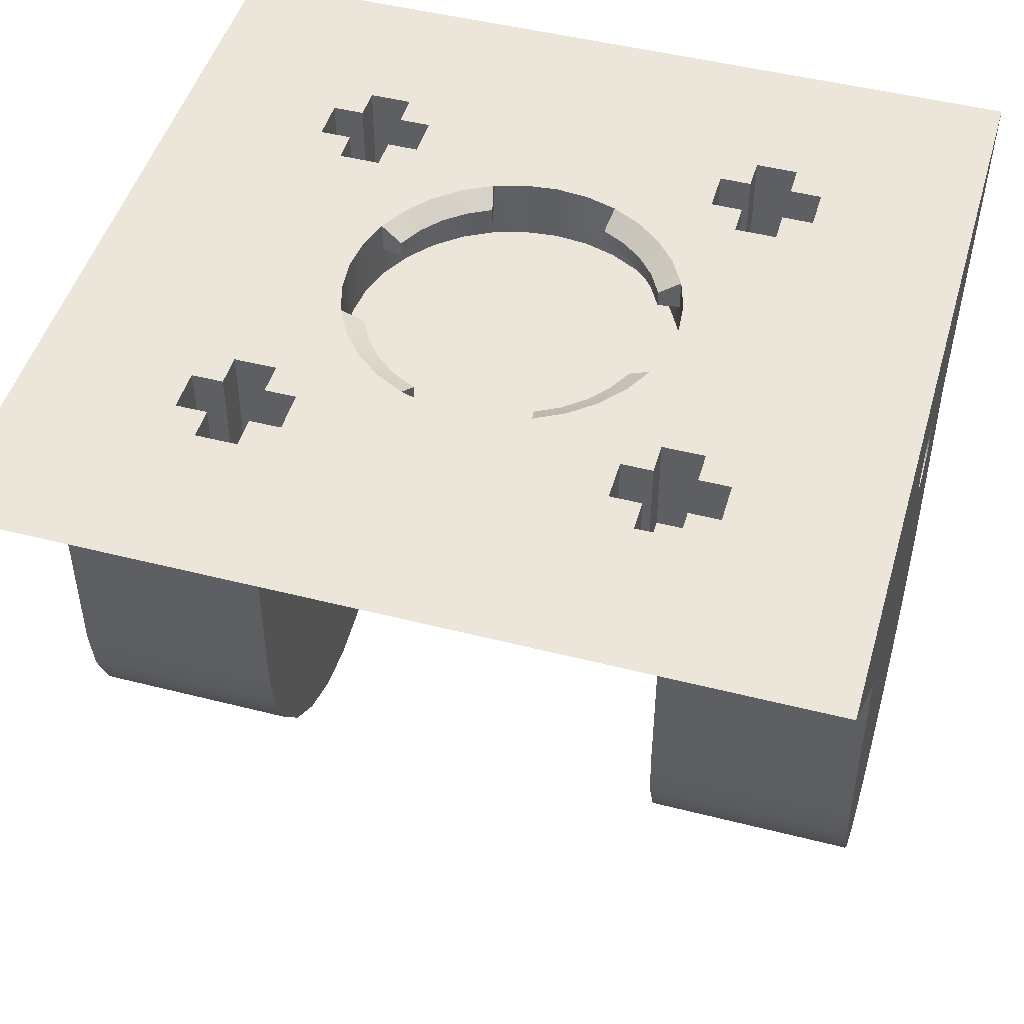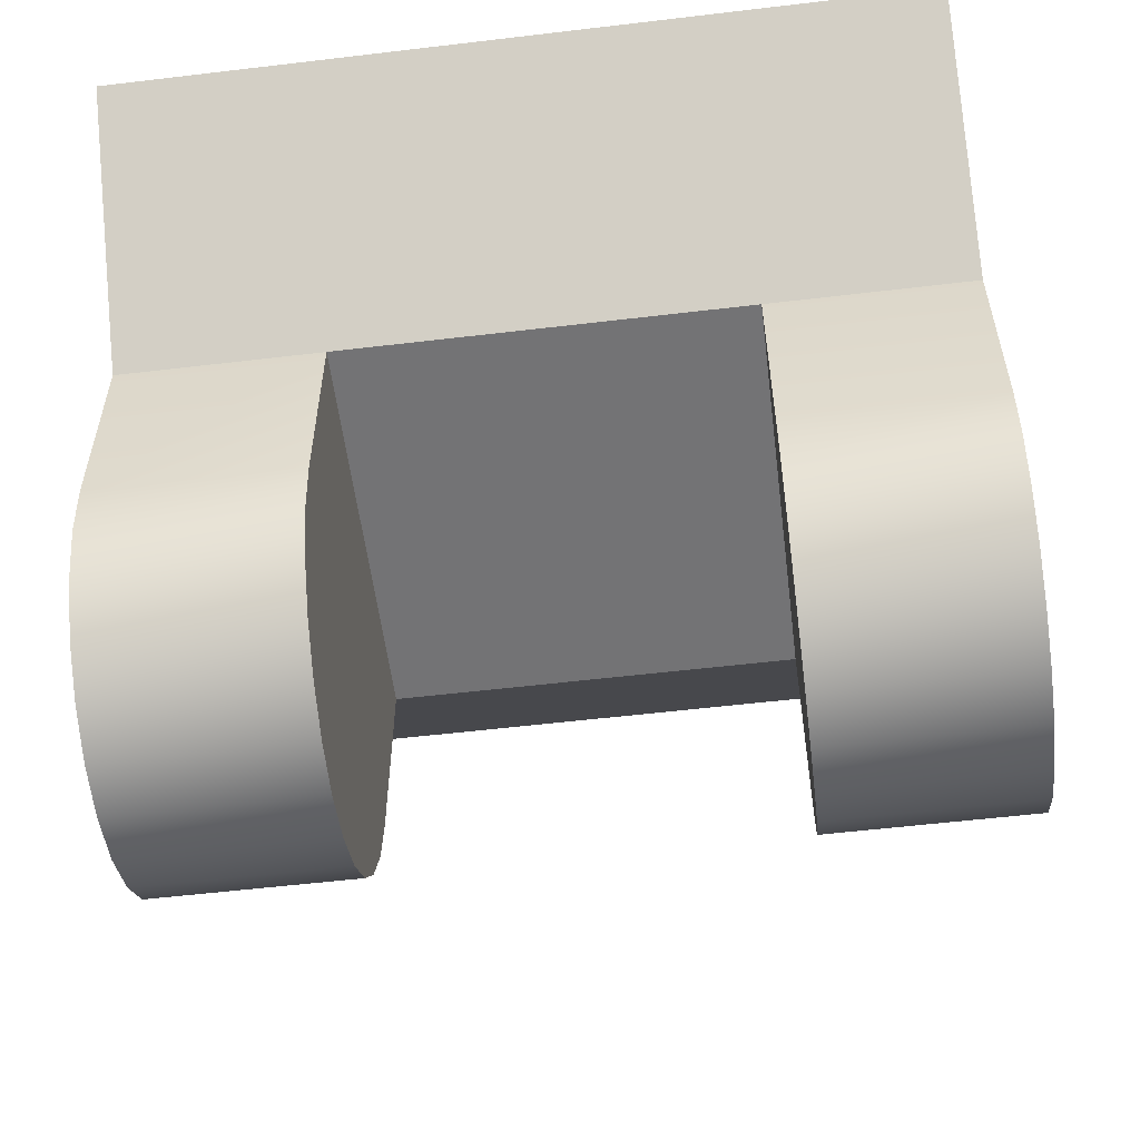
<metadata>
{"format":"obj","ext":"obj","renderer":"f3d","projection":"perspective","resolution":1024,"background":"white","views":[{"elev":47.9,"azim":-74.0,"up":"+Z"},{"elev":-56.0,"azim":97.1,"up":"+Z"}]}
</metadata>
<code>
o Mesh0
v -0.02 -0.02 0.04
v -0.02 0 0.04
v -0.02 0.02 0.04
v -0.0125 -0.011 0.035
v -0.0125 -0.011 0.04
v -0.0125 -0.009 0.035
v -0.0125 -0.009 0.04
v -0.0125 0.009 0.035
v -0.0125 0.009 0.04
v -0.0125 0.011 0.035
v -0.0125 0.011 0.04
v -0.011 -0.0125 0.035
v -0.011 -0.0125 0.04
v -0.011 -0.01101 0.035
v -0.011 -0.011 0.04
v -0.011 -0.009 0.035
v -0.011 -0.009 0.04
v -0.011 -0.0075 0.035
v -0.011 -0.0075 0.04
v -0.011 0.0075 0.035
v -0.011 0.0075 0.04
v -0.011 0.009 0.035
v -0.011 0.009 0.04
v -0.011 0.011 0.04
v -0.011 0.01101 0.035
v -0.011 0.0125 0.035
v -0.011 0.0125 0.04
v -0.01 -0.02 0.02
v -0.01 -0.02 0.03
v -0.01 -0.01 0.02
v -0.01 -0.01 0.03
v -0.01 0 0.03
v -0.01 0.01 0.02
v -0.01 0.01 0.03
v -0.01 0.02 0.02
v -0.01 0.02 0.03
v -0.009659 -0.02 0.01741
v -0.009659 -0.01 0.01741
v -0.009659 0.01 0.01741
v -0.009659 0.02 0.01741
v -0.009 -0.0125 0.035
v -0.009 -0.0125 0.04
v -0.009 -0.011 0.035
v -0.009 -0.011 0.04
v -0.009 -0.009 0.035
v -0.009 -0.009 0.04
v -0.009 -0.0075 0.035
v -0.009 -0.0075 0.04
v -0.009 0.0075 0.035
v -0.009 0.0075 0.04
v -0.009 0.009 0.035
v -0.009 0.009 0.04
v -0.009 0.011 0.035
v -0.009 0.011 0.04
v -0.009 0.0125 0.035
v -0.009 0.0125 0.04
v -0.00866 -0.02 0.015
v -0.00866 -0.01 0.015
v -0.00866 0.01 0.015
v -0.00866 0.02 0.015
v -0.008 0 0.037
v -0.008 0 0.04
v -0.007846 -0.001561 0.037
v -0.007846 -0.001561 0.04
v -0.007846 0.001561 0.037
v -0.007846 0.001561 0.04
v -0.0075 -0.011 0.035
v -0.0075 -0.011 0.04
v -0.0075 -0.009 0.035
v -0.0075 -0.009 0.04
v -0.0075 0.009 0.035
v -0.0075 0.009 0.04
v -0.0075 0.011 0.04
v -0.0075 0.011 0.035
v -0.007391 -0.003061 0.037
v -0.007391 -0.003061 0.0385
v -0.007391 -0.003061 0.04
v -0.007391 0.003061 0.037
v -0.007391 0.003061 0.0385
v -0.007391 0.003061 0.04
v -0.007071 -0.02 0.01293
v -0.007071 -0.01 0.01293
v -0.007071 0.01 0.01293
v -0.007071 0.02 0.01293
v -0.006652 -0.004445 0.037
v -0.006652 -0.004445 0.0385
v -0.006652 -0.004445 0.04
v -0.006652 0.004445 0.037
v -0.006652 0.004445 0.0385
v -0.006652 0.004445 0.04
v -0.006364 -0.002824 0.03858
v -0.006364 -0.002824 0.03936
v -0.006364 0.002824 0.03858
v -0.006364 0.002824 0.03936
v -0.00576 -0.003955 0.03858
v -0.00576 -0.003955 0.03936
v -0.00576 0.003955 0.03858
v -0.00576 0.003955 0.03936
v -0.005657 -0.005657 0.037
v -0.005657 -0.005657 0.0385
v -0.005657 -0.005657 0.04
v -0.005657 0.005657 0.037
v -0.005657 0.005657 0.0385
v -0.005657 0.005657 0.04
v -0.005 -0.02 0.01134
v -0.005 -0.01 0.01134
v -0.005 0.01 0.01134
v -0.005 0.02 0.01134
v -0.004946 -0.004946 0.03858
v -0.004946 -0.004946 0.03936
v -0.004946 0.004946 0.03858
v -0.004946 0.004946 0.03936
v -0.004714 0.015 0.03199
v -0.004714 0.02 0.03199
v -0.004486 0.015 0.03114
v -0.004486 0.015 0.03284
v -0.004486 0.02 0.03114
v -0.004486 0.02 0.03284
v -0.004445 -0.006652 0.037
v -0.004445 -0.006652 0.0385
v -0.004445 -0.006652 0.04
v -0.004445 0.006652 0.037
v -0.004445 0.006652 0.0385
v -0.004445 0.006652 0.04
v -0.003955 -0.00576 0.03858
v -0.003955 -0.00576 0.03936
v -0.003955 0.00576 0.03858
v -0.003955 0.00576 0.03936
v -0.003864 0.015 0.03052
v -0.003864 0.015 0.03346
v -0.003864 0.02 0.03052
v -0.003864 0.02 0.03346
v -0.003061 -0.007391 0.037
v -0.003061 -0.007391 0.0385
v -0.003061 -0.007391 0.04
v -0.003061 0.007391 0.037
v -0.003061 0.007391 0.0385
v -0.003061 0.007391 0.04
v -0.003014 0.015 0.03029
v -0.003014 0.015 0.03369
v -0.003014 0.02 0.03029
v -0.003014 0.02 0.03369
v -0.002824 -0.006364 0.03858
v -0.002824 -0.006364 0.03936
v -0.002824 0.006364 0.03858
v -0.002824 0.006364 0.03936
v -0.002588 -0.02 0.01034
v -0.002588 -0.01 0.01034
v -0.002588 0.01 0.01034
v -0.002588 0.02 0.01034
v -0.002164 0.015 0.03052
v -0.002164 0.015 0.03346
v -0.002164 0.02 0.03052
v -0.002164 0.02 0.03346
v -0.001561 -0.007846 0.037
v -0.001561 -0.007846 0.04
v -0.001561 0.007846 0.037
v -0.001561 0.007846 0.04
v -0.001542 0.015 0.03114
v -0.001542 0.015 0.03284
v -0.001542 0.02 0.03114
v -0.001542 0.02 0.03284
v -0.001314 0.015 0.03199
v -0.001314 0.02 0.03199
v -0 -0.02 0.01
v -0 -0.02 0.02
v -0 -0.02 0.03
v -0 -0.02 0.04
v -0 -0.01 0.01
v -0 -0.01 0.03
v -0 -0.008 0.037
v -0 -0.008 0.04
v 0 0 0.037
v 0 0.008 0.037
v 0 0.008 0.04
v 0 0.01 0.01
v 0 0.01 0.03
v 0 0.02 0.01
v 0 0.02 0.02
v 0 0.02 0.03
v 0 0.02 0.04
v 0.001314 -0.02 0.03199
v 0.001314 -0.015 0.03199
v 0.001542 -0.02 0.03114
v 0.001542 -0.02 0.03284
v 0.001542 -0.015 0.03114
v 0.001542 -0.015 0.03284
v 0.001561 -0.007846 0.037
v 0.001561 -0.007846 0.04
v 0.001561 0.007846 0.037
v 0.001561 0.007846 0.04
v 0.002164 -0.02 0.03052
v 0.002164 -0.02 0.03346
v 0.002164 -0.015 0.03052
v 0.002164 -0.015 0.03346
v 0.002588 -0.02 0.01034
v 0.002588 -0.01 0.01034
v 0.002588 0.01 0.01034
v 0.002588 0.02 0.01034
v 0.002824 -0.006364 0.03858
v 0.002824 -0.006364 0.03936
v 0.002824 0.006364 0.03858
v 0.002824 0.006364 0.03936
v 0.003014 -0.02 0.03029
v 0.003014 -0.02 0.03369
v 0.003014 -0.015 0.03029
v 0.003014 -0.015 0.03369
v 0.003061 -0.007391 0.037
v 0.003061 -0.007391 0.0385
v 0.003061 -0.007391 0.04
v 0.003061 0.007391 0.037
v 0.003061 0.007391 0.0385
v 0.003061 0.007391 0.04
v 0.003864 -0.02 0.03052
v 0.003864 -0.02 0.03346
v 0.003864 -0.015 0.03052
v 0.003864 -0.015 0.03346
v 0.003955 -0.00576 0.03858
v 0.003955 -0.00576 0.03936
v 0.003955 0.00576 0.03858
v 0.003955 0.00576 0.03936
v 0.004445 -0.006652 0.037
v 0.004445 -0.006652 0.0385
v 0.004445 -0.006652 0.04
v 0.004445 0.006652 0.037
v 0.004445 0.006652 0.0385
v 0.004445 0.006652 0.04
v 0.004486 -0.02 0.03114
v 0.004486 -0.02 0.03284
v 0.004486 -0.015 0.03114
v 0.004486 -0.015 0.03284
v 0.004714 -0.02 0.03199
v 0.004714 -0.015 0.03199
v 0.004946 -0.004946 0.03858
v 0.004946 -0.004946 0.03936
v 0.004946 0.004946 0.03858
v 0.004946 0.004946 0.03936
v 0.005 -0.02 0.01134
v 0.005 -0.01 0.01134
v 0.005 0.01 0.01134
v 0.005 0.02 0.01134
v 0.005657 -0.005657 0.037
v 0.005657 -0.005657 0.0385
v 0.005657 -0.005657 0.04
v 0.005657 0.005657 0.037
v 0.005657 0.005657 0.0385
v 0.005657 0.005657 0.04
v 0.00576 -0.003955 0.03858
v 0.00576 -0.003955 0.03936
v 0.00576 0.003955 0.03858
v 0.00576 0.003955 0.03936
v 0.006364 -0.002824 0.03858
v 0.006364 -0.002824 0.03936
v 0.006364 0.002824 0.03858
v 0.006364 0.002824 0.03936
v 0.006652 -0.004445 0.037
v 0.006652 -0.004445 0.0385
v 0.006652 -0.004445 0.04
v 0.006652 0.004445 0.037
v 0.006652 0.004445 0.0385
v 0.006652 0.004445 0.04
v 0.007071 -0.02 0.01293
v 0.007071 -0.01 0.01293
v 0.007071 0.01 0.01293
v 0.007071 0.02 0.01293
v 0.007391 -0.003061 0.037
v 0.007391 -0.003061 0.0385
v 0.007391 -0.003061 0.04
v 0.007391 0.003061 0.037
v 0.007391 0.003061 0.0385
v 0.007391 0.003061 0.04
v 0.0075 -0.011 0.035
v 0.0075 -0.011 0.04
v 0.0075 -0.009 0.035
v 0.0075 -0.009 0.04
v 0.0075 0.009 0.035
v 0.0075 0.009 0.04
v 0.0075 0.011 0.04
v 0.0075 0.011 0.035
v 0.007846 -0.001561 0.037
v 0.007846 -0.001561 0.04
v 0.007846 0.001561 0.037
v 0.007846 0.001561 0.04
v 0.008 -0 0.037
v 0.008 -0 0.04
v 0.00866 -0.02 0.015
v 0.00866 -0.01 0.015
v 0.00866 0.01 0.015
v 0.00866 0.02 0.015
v 0.009 -0.0125 0.035
v 0.009 -0.0125 0.04
v 0.009 -0.011 0.035
v 0.009 -0.011 0.04
v 0.009 -0.009 0.035
v 0.009 -0.009 0.04
v 0.009 -0.0075 0.035
v 0.009 -0.0075 0.04
v 0.009 0.0075 0.035
v 0.009 0.0075 0.04
v 0.009 0.009 0.035
v 0.009 0.009 0.04
v 0.009 0.011 0.035
v 0.009 0.011 0.04
v 0.009 0.0125 0.035
v 0.009 0.0125 0.04
v 0.009659 -0.02 0.01741
v 0.009659 -0.01 0.01741
v 0.009659 0.01 0.01741
v 0.009659 0.02 0.01741
v 0.01 -0.02 0.02
v 0.01 -0.02 0.03
v 0.01 -0.01 0.02
v 0.01 -0.01 0.03
v 0.01 -0 0.03
v 0.01 0.01 0.02
v 0.01 0.01 0.03
v 0.01 0.02 0.02
v 0.01 0.02 0.03
v 0.011 -0.0125 0.035
v 0.011 -0.0125 0.04
v 0.011 -0.01101 0.035
v 0.011 -0.011 0.04
v 0.011 -0.009 0.035
v 0.011 -0.009 0.04
v 0.011 -0.0075 0.035
v 0.011 -0.0075 0.04
v 0.011 0.0075 0.035
v 0.011 0.0075 0.04
v 0.011 0.009 0.035
v 0.011 0.009 0.04
v 0.011 0.011 0.04
v 0.011 0.01101 0.035
v 0.011 0.0125 0.035
v 0.011 0.0125 0.04
v 0.0125 -0.011 0.035
v 0.0125 -0.011 0.04
v 0.0125 -0.009 0.035
v 0.0125 -0.009 0.04
v 0.0125 0.009 0.035
v 0.0125 0.009 0.04
v 0.0125 0.011 0.035
v 0.0125 0.011 0.04
v 0.02 -0.02 0.04
v 0.02 -0 0.04
v 0.02 0.02 0.04
f 32 2 3
f 3 36 34
f 3 34 32
f 168 167 182
f 168 182 185
f 311 343 168
f 229 232 311
f 215 229 311
f 168 185 193
f 168 193 205
f 215 311 168
f 168 205 215
f 29 1 2
f 2 32 31
f 2 31 29
f 175 278 181
f 345 181 305
f 345 305 334
f 1 168 42
f 172 68 168
f 42 44 43
f 13 14 15
f 43 44 68
f 47 46 48
f 46 69 70
f 69 68 70
f 19 47 48
f 7 6 16
f 43 45 16
f 15 4 5
f 5 6 7
f 41 13 42
f 18 19 17
f 173 155 171
f 134 135 156
f 173 133 155
f 119 134 133
f 173 119 133
f 99 120 119
f 173 99 119
f 99 86 100
f 173 85 99
f 85 76 86
f 173 75 85
f 64 77 76
f 173 63 75
f 63 62 64
f 173 61 63
f 70 101 46
f 101 48 46
f 135 121 70
f 77 64 19
f 68 44 42
f 68 42 168
f 7 17 19
f 9 2 21
f 1 13 5
f 7 2 1
f 42 43 41
f 13 12 14
f 43 68 67
f 47 45 46
f 46 45 69
f 69 67 68
f 19 18 47
f 7 16 17
f 14 12 41
f 43 67 69
f 14 41 43
f 6 4 16
f 4 14 16
f 47 18 16
f 14 43 16
f 43 69 45
f 45 47 16
f 15 14 4
f 5 4 6
f 41 12 13
f 18 17 16
f 134 144 135
f 100 125 120
f 101 126 110
f 87 92 77
f 338 343 344
f 70 121 101
f 101 87 48
f 70 68 135
f 68 172 156
f 68 156 135
f 19 48 77
f 48 87 77
f 64 62 19
f 273 168 291
f 2 19 62
f 13 15 5
f 7 1 5
f 155 172 171
f 125 144 143
f 91 96 95
f 109 126 125
f 95 110 109
f 100 95 109
f 86 91 95
f 101 96 87
f 121 144 126
f 76 92 91
f 120 143 134
f 291 292 293
f 320 322 321
f 292 273 293
f 296 297 295
f 295 275 274
f 274 275 273
f 326 297 296
f 338 323 337
f 292 323 294
f 322 336 335
f 336 338 337
f 290 291 320
f 325 324 326
f 173 171 188
f 189 210 209
f 173 188 208
f 209 222 208
f 173 208 222
f 223 242 222
f 173 222 242
f 242 257 256
f 173 242 256
f 256 267 266
f 173 256 266
f 267 281 280
f 173 266 280
f 280 285 284
f 173 280 284
f 275 295 244
f 244 295 297
f 210 275 224
f 268 326 281
f 273 291 293
f 338 326 324
f 338 344 326
f 338 336 343
f 343 336 320
f 291 290 292
f 320 321 319
f 292 272 273
f 296 295 294
f 295 274 294
f 274 273 272
f 326 296 325
f 338 324 323
f 321 290 319
f 292 274 272
f 321 292 290
f 337 323 335
f 335 323 321
f 296 323 325
f 321 323 292
f 292 294 274
f 294 323 296
f 322 335 321
f 336 337 335
f 290 320 319
f 325 323 324
f 201 209 210
f 218 243 223
f 244 219 224
f 253 258 268
f 275 244 224
f 244 297 258
f 275 210 273
f 273 189 172
f 273 210 189
f 326 268 297
f 297 268 258
f 281 326 285
f 172 168 273
f 340 328 344
f 320 336 322
f 343 320 291
f 172 188 171
f 201 218 200
f 249 252 248
f 219 234 218
f 235 248 234
f 243 248 257
f 257 252 267
f 249 244 258
f 224 201 210
f 267 253 268
f 200 223 209
f 56 53 54
f 27 24 25
f 53 73 54
f 49 50 52
f 52 72 71
f 71 72 73
f 21 50 49
f 9 22 8
f 53 22 51
f 24 11 10
f 11 9 8
f 55 56 27
f 20 23 21
f 173 174 157
f 158 138 137
f 173 157 136
f 136 123 122
f 173 136 122
f 123 102 122
f 173 122 102
f 102 89 88
f 173 102 88
f 89 78 88
f 173 88 78
f 79 66 65
f 173 78 65
f 66 61 65
f 173 65 61
f 72 52 104
f 104 52 50
f 138 72 124
f 80 21 66
f 73 56 54
f 278 305 181
f 9 21 23
f 7 19 2
f 3 27 56
f 3 11 27
f 9 3 2
f 56 55 53
f 27 25 26
f 53 74 73
f 49 52 51
f 52 71 51
f 71 73 74
f 21 49 20
f 9 23 22
f 25 55 26
f 53 71 74
f 25 53 55
f 8 22 10
f 10 22 25
f 49 22 20
f 25 22 53
f 53 51 71
f 51 22 49
f 24 10 25
f 11 8 10
f 55 27 26
f 20 22 23
f 146 137 138
f 127 103 123
f 104 128 124
f 94 90 80
f 72 104 124
f 104 50 90
f 72 138 73
f 73 158 175
f 73 138 158
f 21 80 50
f 50 80 90
f 66 21 62
f 175 181 73
f 27 11 24
f 9 11 3
f 175 157 174
f 146 127 145
f 98 93 97
f 128 111 127
f 112 97 111
f 103 97 89
f 89 93 79
f 98 104 90
f 124 146 138
f 79 94 80
f 145 123 137
f 305 303 302
f 334 332 331
f 302 303 278
f 298 301 299
f 301 276 277
f 276 278 277
f 328 298 299
f 340 339 329
f 302 300 329
f 331 341 342
f 342 339 340
f 304 334 305
f 327 328 330
f 173 190 174
f 212 213 191
f 173 211 190
f 211 226 212
f 173 225 211
f 245 226 225
f 173 245 225
f 245 260 246
f 173 259 245
f 269 260 259
f 173 269 259
f 283 271 270
f 173 282 269
f 284 283 282
f 173 284 282
f 277 247 301
f 247 299 301
f 213 227 277
f 271 283 328
f 278 303 305
f 73 181 56
f 340 330 328
f 345 334 342
f 340 344 345
f 305 302 304
f 334 333 332
f 302 278 279
f 298 300 301
f 301 300 276
f 276 279 278
f 328 327 298
f 340 329 330
f 332 333 304
f 302 279 276
f 332 304 302
f 339 341 329
f 341 332 329
f 298 327 329
f 332 302 329
f 302 276 300
f 300 298 329
f 331 332 341
f 342 341 339
f 304 333 334
f 327 330 329
f 212 203 213
f 246 220 226
f 247 221 237
f 261 255 271
f 277 227 247
f 247 261 299
f 277 278 213
f 278 175 191
f 278 191 213
f 328 299 271
f 299 261 271
f 283 285 328
f 344 328 285
f 334 331 342
f 340 345 342
f 190 175 174
f 220 203 202
f 254 251 250
f 236 221 220
f 250 237 236
f 246 250 236
f 260 254 250
f 247 251 261
f 227 203 221
f 270 255 254
f 226 202 212
f 344 285 326
f 2 62 21
f 1 42 13
f 343 291 168
f 345 318 180
f 345 180 181
f 3 56 181
f 156 155 134
f 155 133 134
f 119 120 134
f 99 100 120
f 99 85 86
f 85 75 76
f 76 75 63
f 63 64 76
f 63 61 62
f 134 143 144
f 100 109 125
f 101 121 126
f 87 96 92
f 155 156 172
f 125 126 144
f 91 92 96
f 109 110 126
f 95 96 110
f 100 86 95
f 86 76 91
f 101 110 96
f 121 135 144
f 76 77 92
f 120 125 143
f 208 188 209
f 188 189 209
f 209 223 222
f 223 243 242
f 242 243 257
f 256 257 267
f 280 266 267
f 267 268 281
f 280 281 285
f 201 200 209
f 218 234 243
f 244 235 219
f 253 249 258
f 172 189 188
f 201 219 218
f 249 253 252
f 219 235 234
f 235 249 248
f 243 234 248
f 257 248 252
f 249 235 244
f 224 219 201
f 267 252 253
f 200 218 223
f 136 157 137
f 157 158 137
f 136 137 123
f 123 103 102
f 102 103 89
f 89 79 78
f 65 78 79
f 79 80 66
f 66 62 61
f 146 145 137
f 127 111 103
f 104 112 128
f 94 98 90
f 175 158 157
f 146 128 127
f 98 94 93
f 128 112 111
f 112 98 97
f 103 111 97
f 89 97 93
f 98 112 104
f 124 128 146
f 79 93 94
f 145 127 123
f 191 190 212
f 190 211 212
f 211 225 226
f 245 246 226
f 245 259 260
f 269 270 260
f 270 269 282
f 282 283 270
f 284 285 283
f 212 202 203
f 246 236 220
f 247 227 221
f 261 251 255
f 190 191 175
f 220 221 203
f 254 255 251
f 236 237 221
f 250 251 237
f 246 260 250
f 260 270 254
f 247 237 251
f 227 213 203
f 270 271 255
f 226 220 202
f 36 114 117
f 36 117 131
f 161 164 180
f 153 161 180
f 36 131 141
f 141 153 180
f 180 36 141
f 344 314 316
f 316 318 345
f 316 345 344
f 343 311 313
f 313 314 344
f 313 344 343
f 29 167 168
f 29 168 1
f 316 314 177
f 32 34 177
f 179 35 36
f 179 36 180
f 28 166 167
f 28 167 29
f 310 312 313
f 310 313 311
f 180 318 317
f 180 317 179
f 29 31 30
f 29 30 28
f 311 167 166
f 311 166 310
f 316 315 317
f 316 317 318
f 33 34 36
f 33 36 35
f 33 35 40
f 33 40 39
f 39 40 60
f 39 60 59
f 59 60 84
f 59 84 83
f 83 84 108
f 83 108 107
f 107 108 150
f 107 150 149
f 149 150 178
f 149 178 176
f 176 178 199
f 176 199 198
f 198 199 241
f 198 241 240
f 240 241 265
f 240 265 264
f 264 265 289
f 264 289 288
f 288 289 309
f 288 309 308
f 308 309 317
f 308 317 315
f 166 28 37
f 37 57 81
f 81 105 147
f 147 165 196
f 196 238 262
f 262 286 306
f 306 310 166
f 166 37 81
f 81 147 196
f 196 262 306
f 306 166 81
f 81 196 306
f 308 315 33
f 33 39 59
f 59 83 107
f 107 149 176
f 176 198 240
f 240 264 288
f 288 308 33
f 33 59 107
f 107 176 240
f 240 288 33
f 33 107 240
f 315 316 34
f 315 34 33
f 28 30 38
f 28 38 37
f 37 38 58
f 37 58 57
f 57 58 82
f 57 82 81
f 81 82 106
f 81 106 105
f 105 106 148
f 105 148 147
f 147 148 169
f 147 169 165
f 165 169 197
f 165 197 196
f 196 197 239
f 196 239 238
f 238 239 263
f 238 263 262
f 262 263 287
f 262 287 286
f 286 287 307
f 286 307 306
f 306 307 312
f 306 312 310
f 179 317 309
f 309 289 265
f 265 241 199
f 199 178 150
f 150 108 84
f 84 60 40
f 40 35 179
f 179 309 265
f 265 199 150
f 150 84 40
f 40 179 265
f 265 150 40
f 30 312 307
f 307 287 263
f 263 239 197
f 197 169 148
f 148 106 82
f 82 58 38
f 38 30 307
f 307 263 197
f 197 148 82
f 82 38 307
f 307 197 82
f 312 30 31
f 312 31 313
f 177 314 32
f 313 170 314
f 31 32 170
f 314 170 32
f 162 164 163
f 162 163 160
f 118 114 36
f 36 3 181
f 181 180 164
f 181 164 162
f 118 36 181
f 132 118 181
f 181 162 154
f 142 132 181
f 154 142 181
f 160 163 159
f 159 151 139
f 139 129 115
f 115 113 116
f 116 130 140
f 140 152 160
f 160 159 139
f 139 115 116
f 116 140 160
f 139 116 160
f 131 117 115
f 131 115 129
f 153 141 139
f 153 139 151
f 118 132 130
f 118 130 116
f 154 162 160
f 154 160 152
f 141 131 129
f 141 129 139
f 161 153 151
f 161 151 159
f 114 118 116
f 114 116 113
f 142 154 152
f 142 152 140
f 164 161 159
f 164 159 163
f 117 114 113
f 117 113 115
f 132 142 140
f 132 140 130
f 183 186 194
f 194 206 216
f 216 230 233
f 233 231 217
f 217 207 195
f 195 187 183
f 183 194 216
f 216 233 217
f 217 195 183
f 216 217 183
f 311 232 228
f 311 228 214
f 184 182 167
f 192 184 167
f 311 214 204
f 204 192 167
f 311 204 167
f 185 182 183
f 185 183 187
f 214 228 230
f 214 230 216
f 192 204 206
f 192 206 194
f 229 215 217
f 229 217 231
f 193 185 187
f 193 187 195
f 204 214 216
f 204 216 206
f 184 192 194
f 184 194 186
f 232 229 231
f 232 231 233
f 205 193 195
f 205 195 207
f 182 184 186
f 182 186 183
f 228 232 233
f 228 233 230
f 215 205 207
f 215 207 217

</code>
